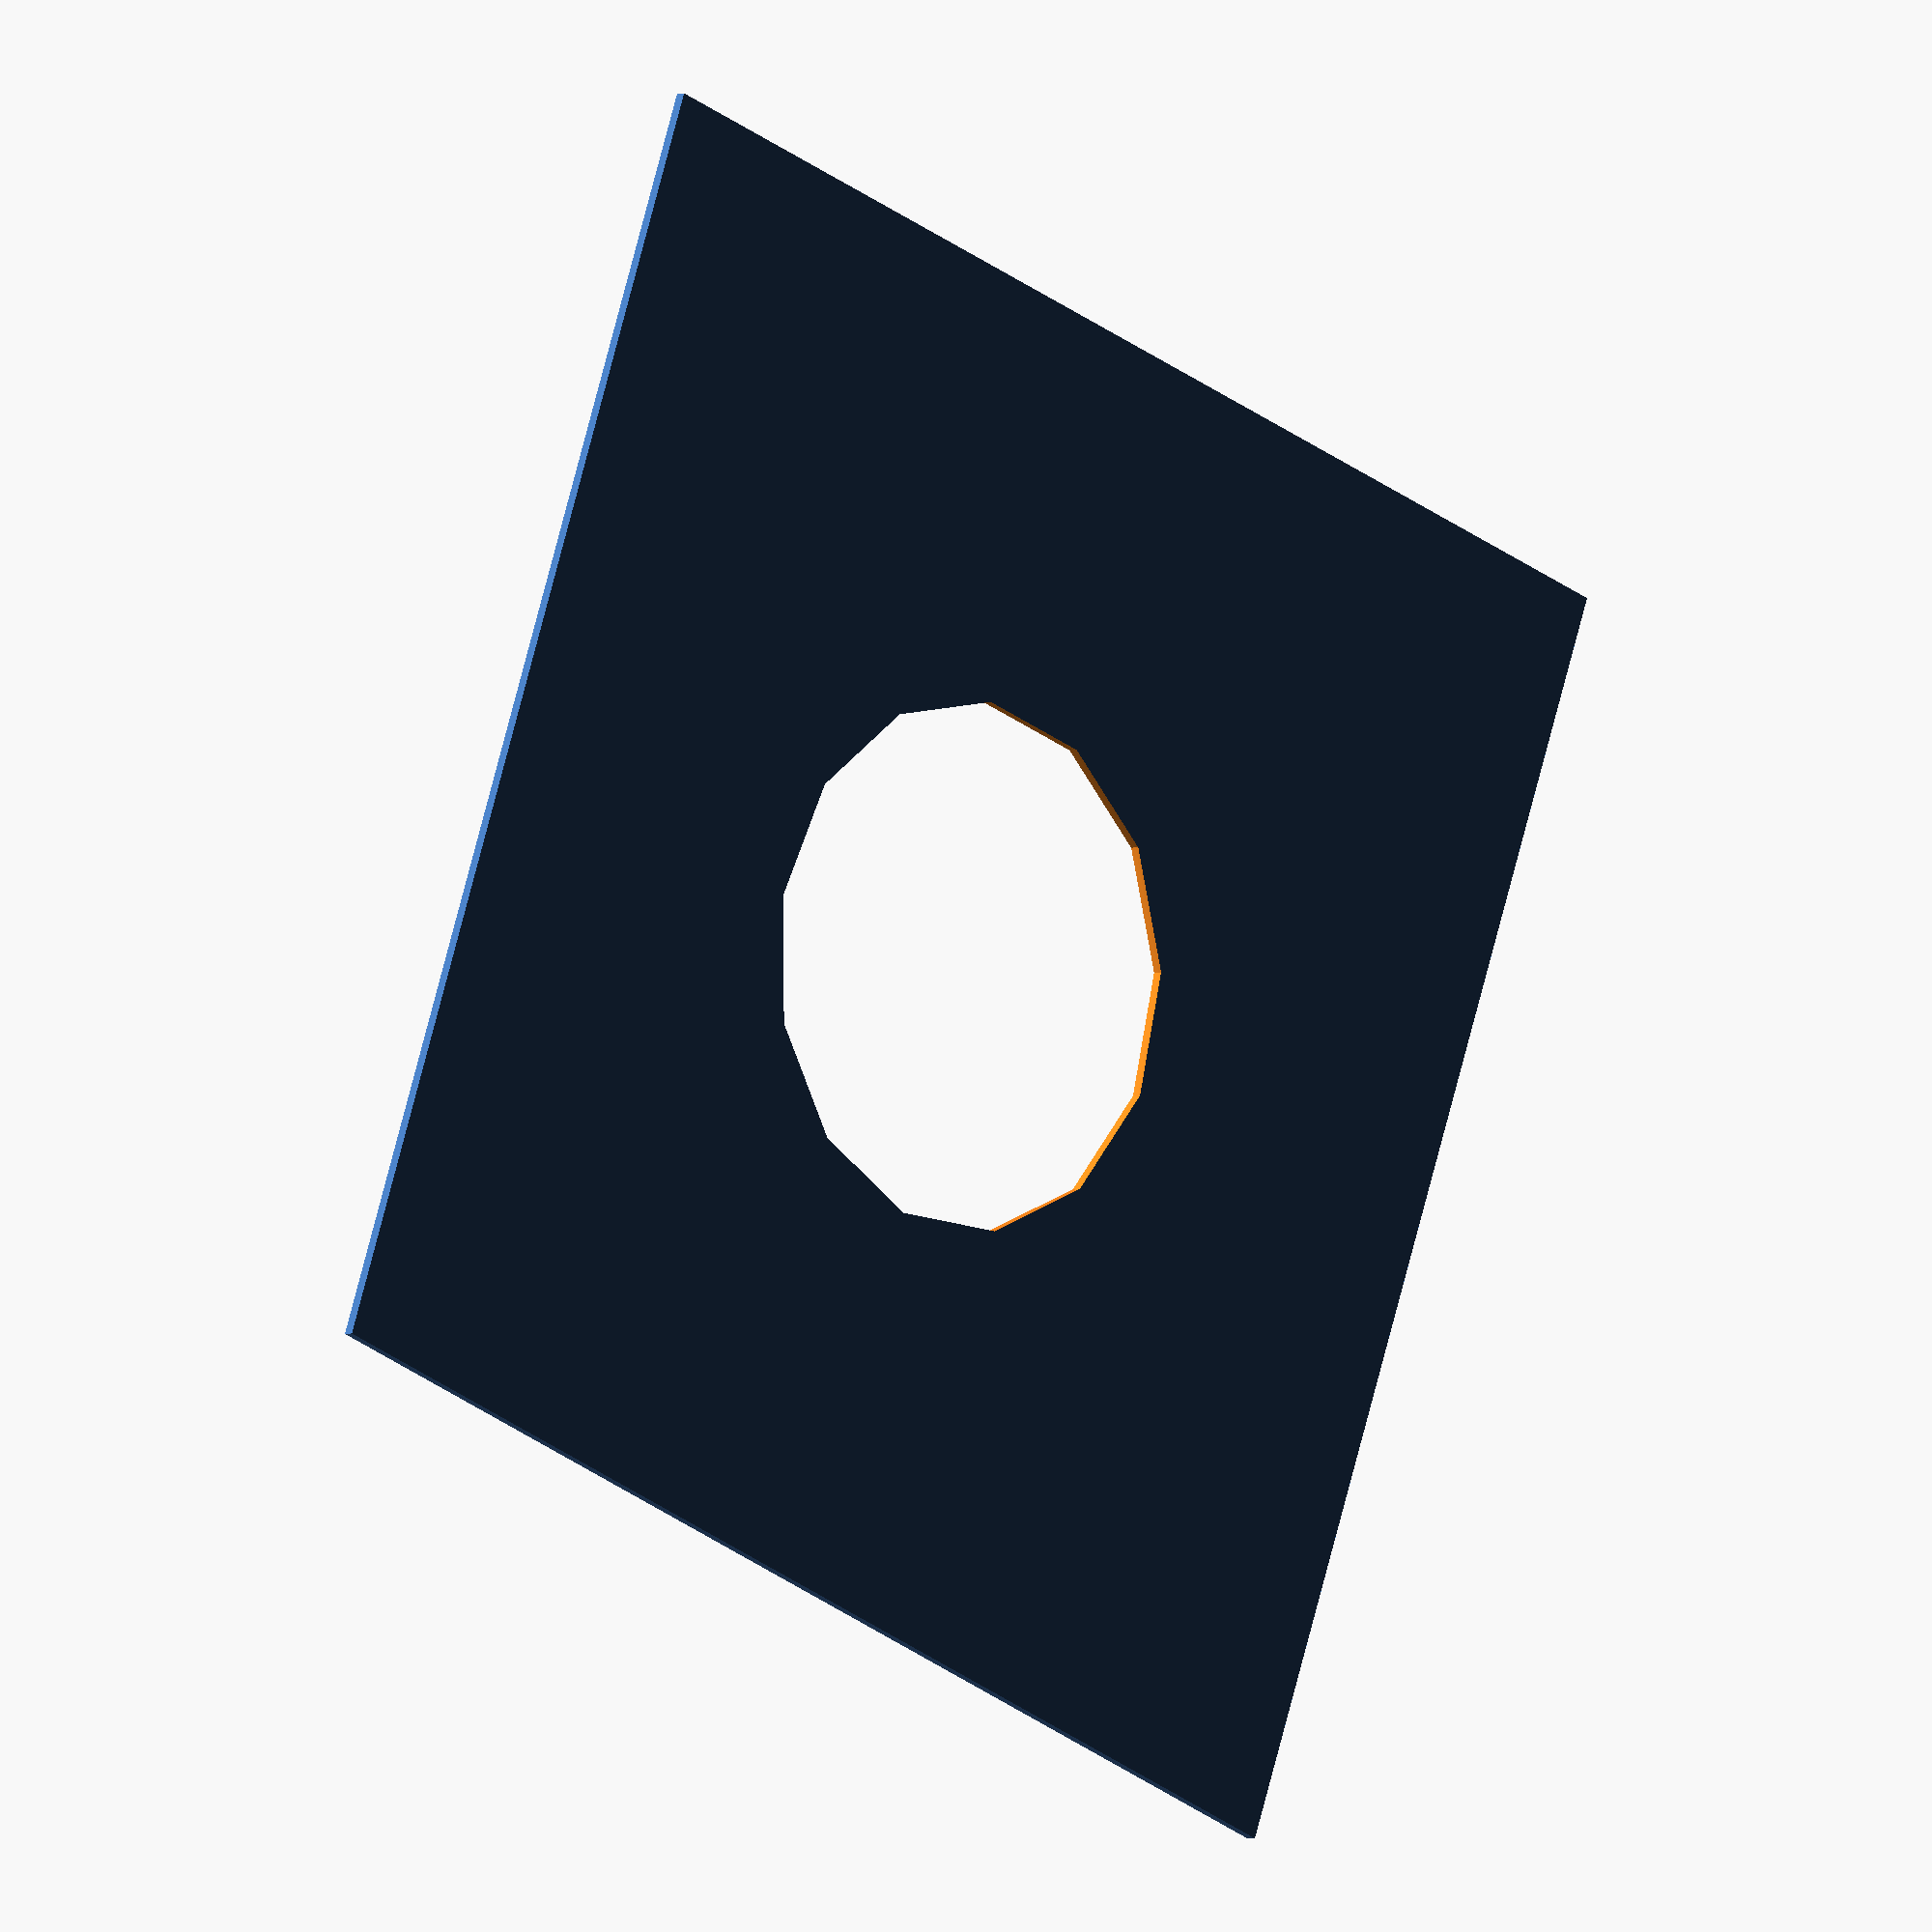
<openscad>
    
module regular_polygon(order = 3, r=1){
 	angles=[ for (i = [0:order-1]) i*(360/order) ];
 	coords=[ for (th=angles) [r*cos(th), r*sin(th)] ];
 	polygon(coords);
} 


difference() {
    cube([20,20,0.15], center = true);

    sphere(4);

}

</openscad>
<views>
elev=2.8 azim=110.2 roll=315.9 proj=o view=solid
</views>
